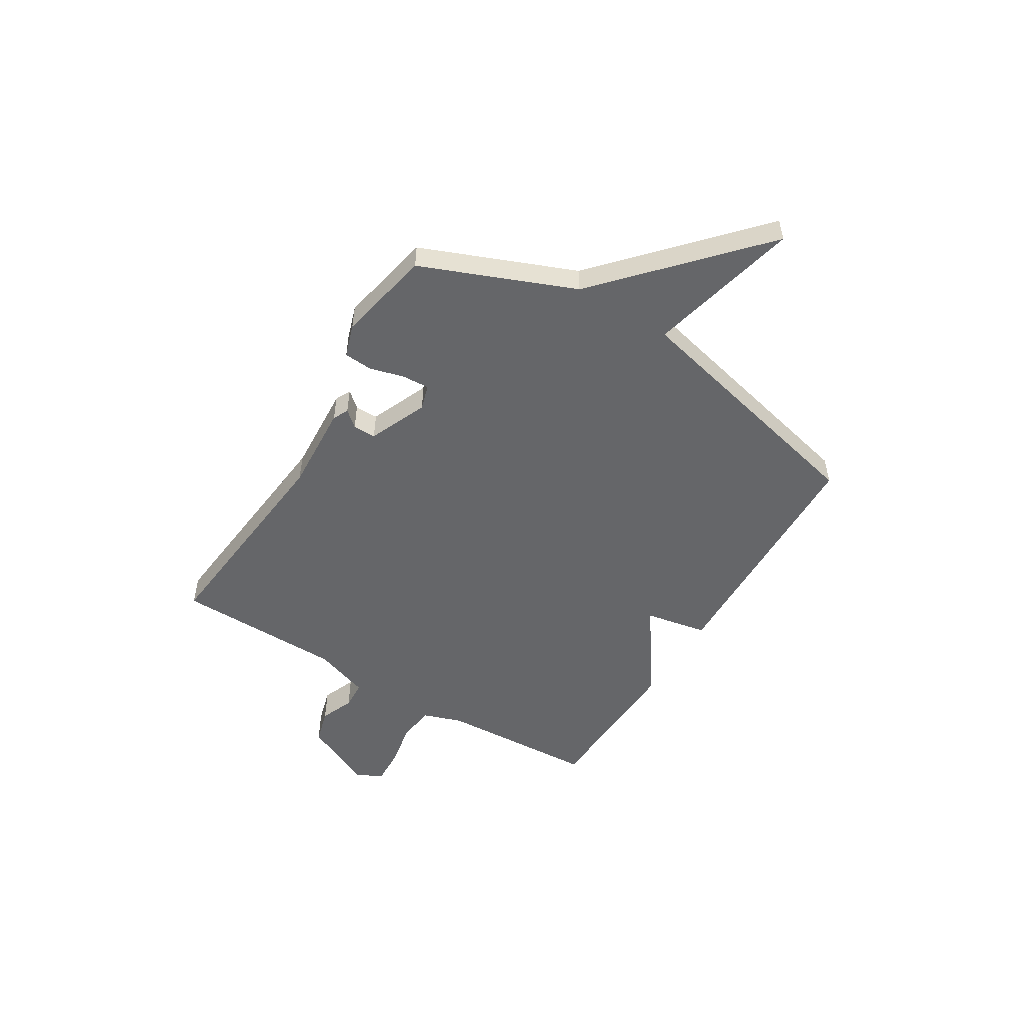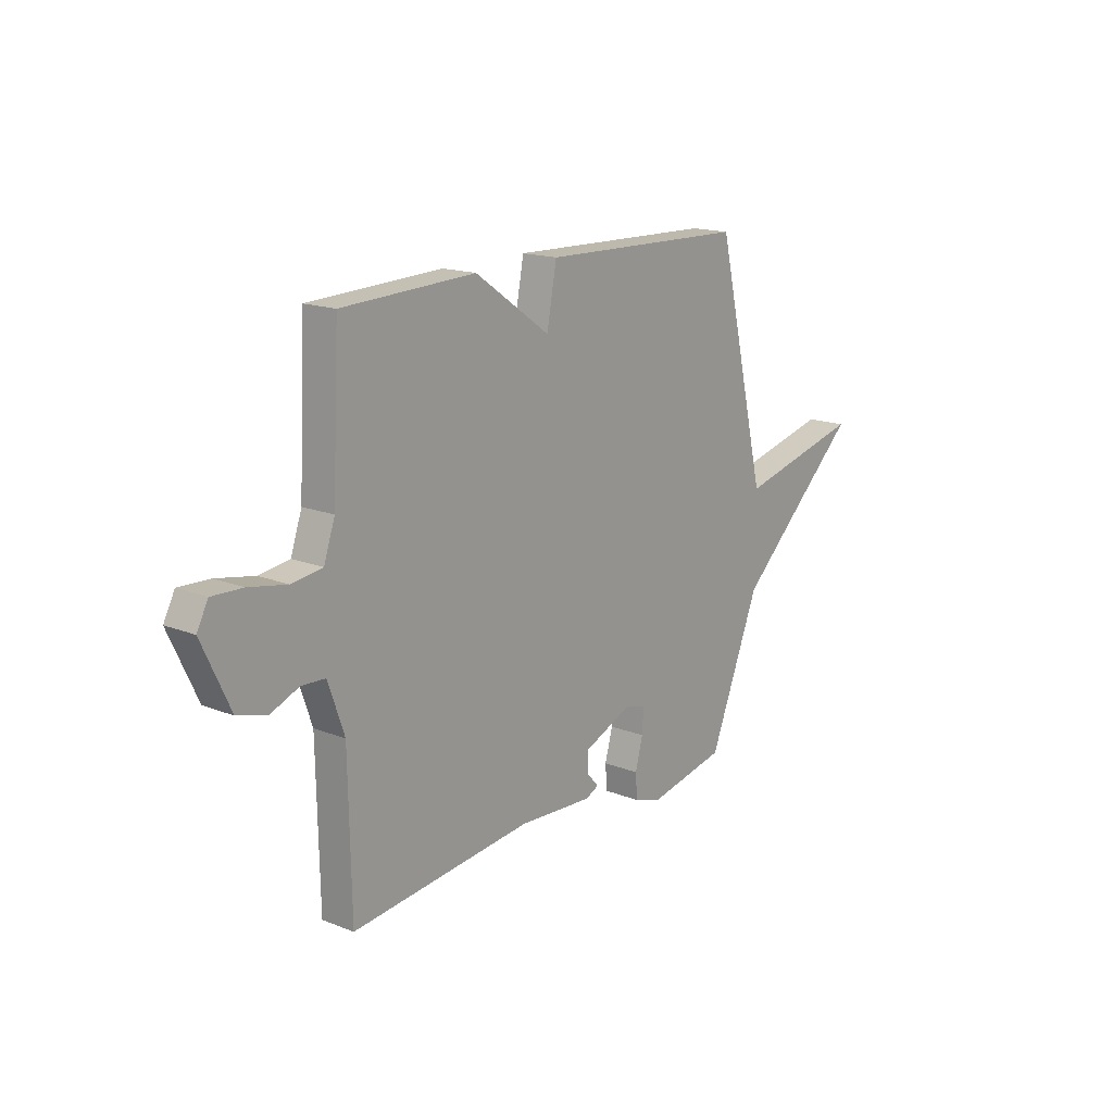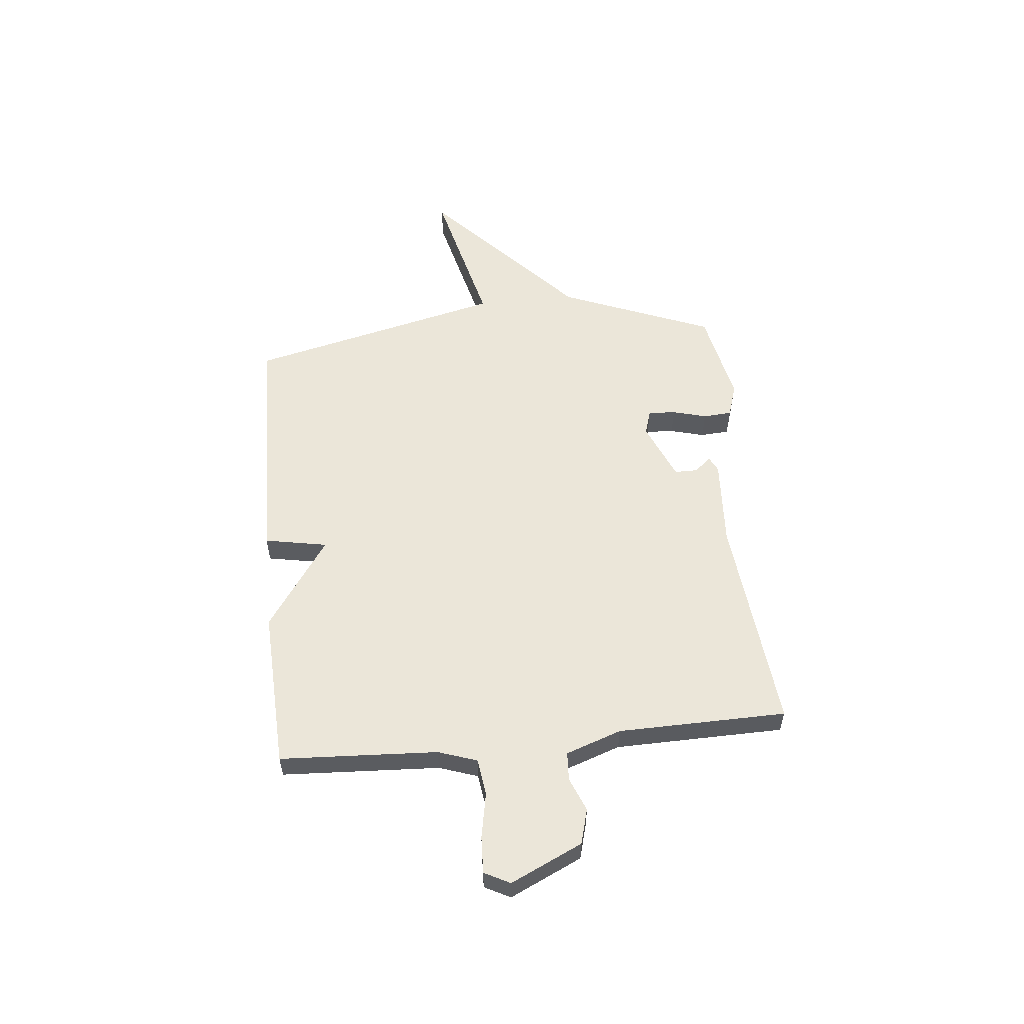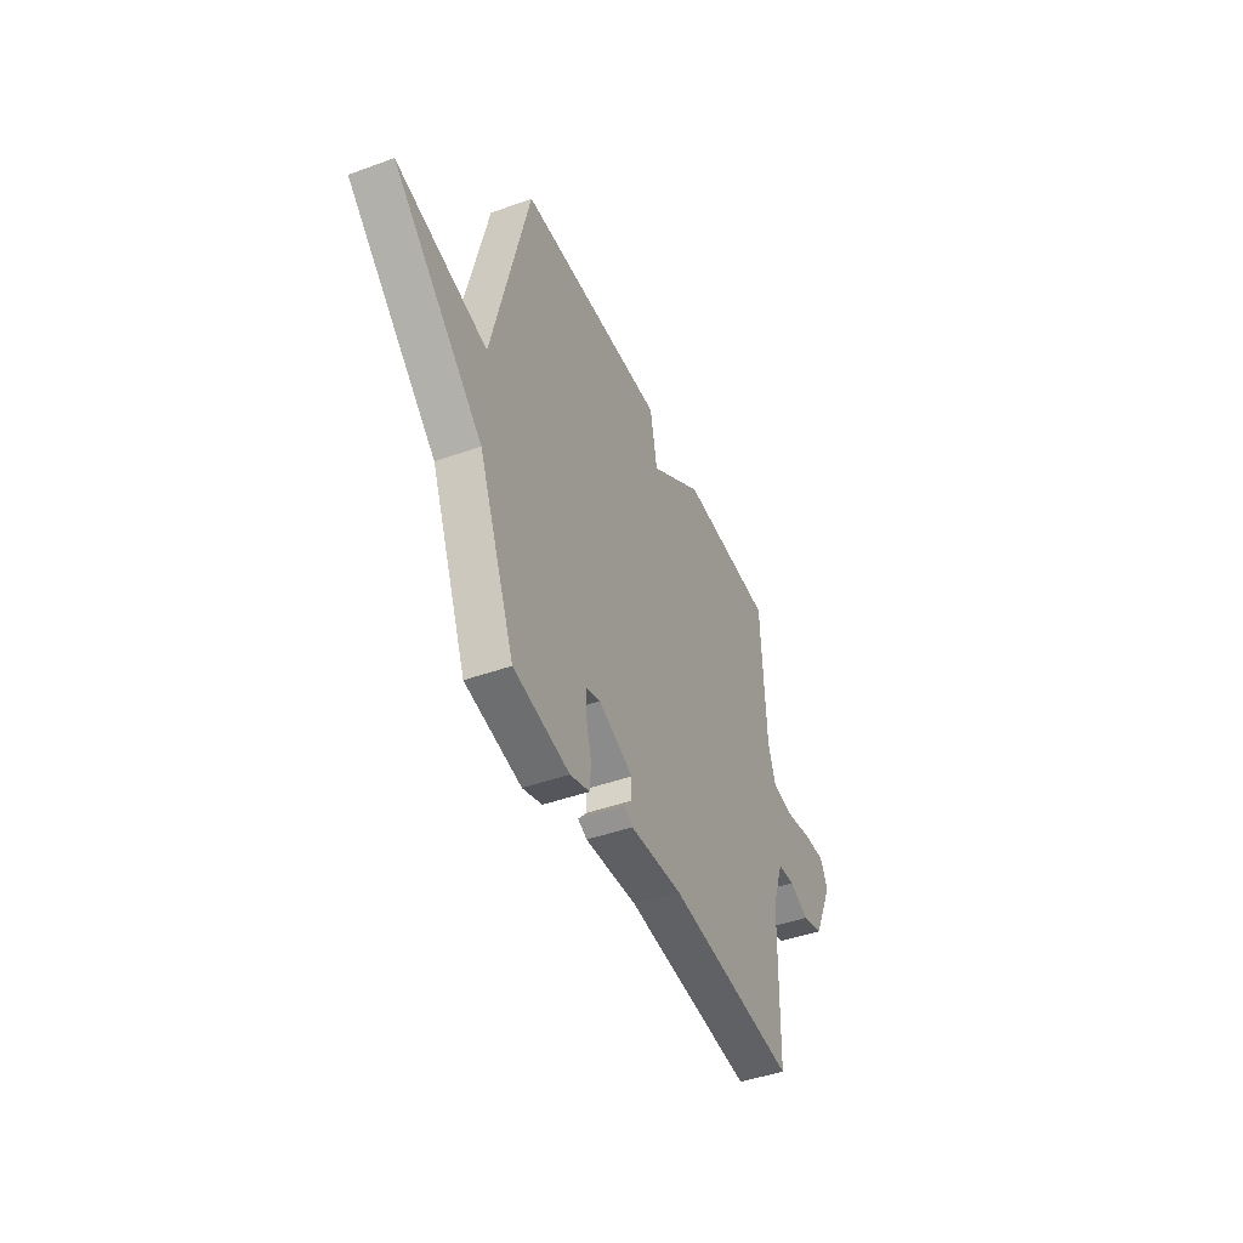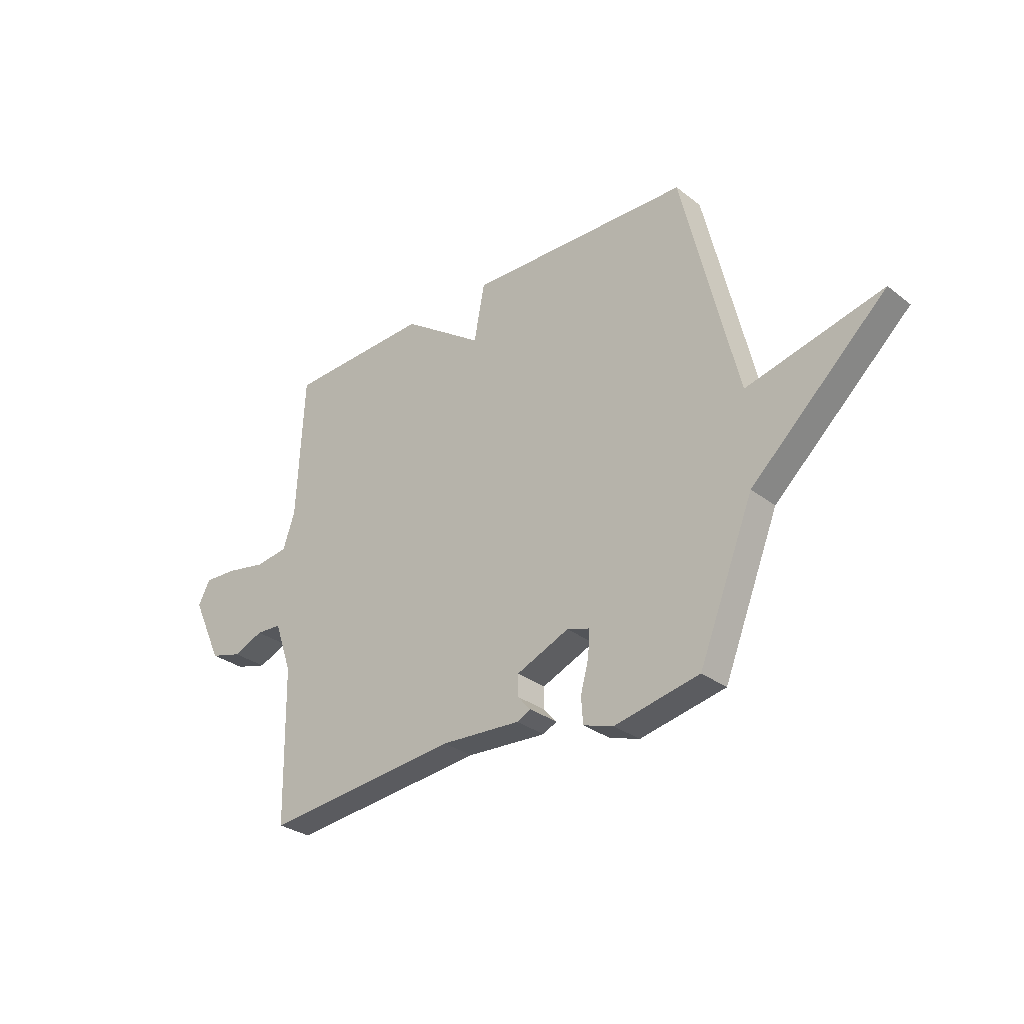
<metadata>
{"format":"obj","ext":"obj","renderer":"f3d","projection":"perspective","resolution":1024,"background":"white","views":[{"elev":-51.8,"azim":-121.3,"up":"+Y"},{"elev":16.4,"azim":128.8,"up":"+Z"},{"elev":56.0,"azim":84.3,"up":"+Y"},{"elev":-44.1,"azim":-67.0,"up":"+Z"},{"elev":-30.0,"azim":-138.2,"up":"+Z"}]}
</metadata>
<code>
v 0.5 0.07 -0.5
v 0.073 0.07 -0.456
v -0.101 0.07 -0.466
v -0.131 0.07 -0.451
v -0.103 0.07 -0.419
v -0.103 0.07 -0.374
v -0.218 0.07 -0.325
v -0.267 0.07 -0.34
v -0.264 0.07 -0.394
v -0.246 0.07 -0.461
v -0.25 0.07 -0.517
v -0.315 0.07 -0.538
v -0.5 0.07 -0.5
v -0.62 0.07 -0.201
v -0.916 0.07 0.071
v -0.62 0.07 -0.001
v -0.5 0.07 0.5
v -0.013 0.07 0.513
v 0.01 0.07 0.39
v 0.187 0.07 0.513
v 0.5 0.07 0.5
v 0.516 0.07 0.191
v 0.542 0.07 0.115
v 0.614 0.07 0.105
v 0.703 0.07 0.122
v 0.775 0.07 0.125
v 0.801 0.07 0.075
v 0.735 0.07 -0.066
v 0.666 0.07 -0.085
v 0.6 0.07 -0.058
v 0.544 0.07 -0.061
v 0.506 0.07 -0.17
v 0.5 0 -0.5
v 0.073 0 -0.456
v -0.101 0 -0.466
v -0.131 0 -0.451
v -0.103 0 -0.419
v -0.103 0 -0.374
v -0.218 0 -0.325
v -0.267 0 -0.34
v -0.264 0 -0.394
v -0.246 0 -0.461
v -0.25 0 -0.517
v -0.315 0 -0.538
v -0.5 0 -0.5
v -0.62 0 -0.201
v -0.916 0 0.071
v -0.62 0 -0.001
v -0.5 0 0.5
v -0.013 0 0.513
v 0.01 0 0.39
v 0.187 0 0.513
v 0.5 0 0.5
v 0.516 0 0.191
v 0.542 0 0.115
v 0.614 0 0.105
v 0.703 0 0.122
v 0.775 0 0.125
v 0.801 0 0.075
v 0.735 0 -0.066
v 0.666 0 -0.085
v 0.6 0 -0.058
v 0.544 0 -0.061
v 0.506 0 -0.17
f 28 29 30
f 27 28 30
f 26 27 30
f 25 26 30
f 24 25 30
f 23 24 30 31
f 22 23 31 32
f 21 22 32
f 20 21 32
f 19 20 32
f 16 17 18 19
f 14 15 16
f 13 14 16
f 12 13 16
f 11 12 16
f 10 11 16
f 9 10 16
f 8 9 16
f 7 8 16 19
f 19 32 1
f 7 19 1
f 6 7 1
f 2 3 4 5
f 1 2 5 6
f 62 61 60
f 62 60 59
f 62 59 58
f 62 58 57
f 62 57 56
f 63 62 56 55
f 64 63 55 54
f 64 54 53
f 64 53 52
f 64 52 51
f 51 50 49 48
f 48 47 46
f 48 46 45
f 48 45 44
f 48 44 43
f 48 43 42
f 48 42 41
f 48 41 40
f 51 48 40 39
f 33 64 51
f 33 51 39
f 33 39 38
f 37 36 35 34
f 38 37 34 33
f 1 33 34 2
f 2 34 35 3
f 3 35 36 4
f 4 36 37 5
f 5 37 38 6
f 6 38 39 7
f 7 39 40 8
f 8 40 41 9
f 9 41 42 10
f 10 42 43 11
f 11 43 44 12
f 12 44 45 13
f 13 45 46 14
f 14 46 47 15
f 15 47 48 16
f 16 48 49 17
f 17 49 50 18
f 18 50 51 19
f 19 51 52 20
f 20 52 53 21
f 21 53 54 22
f 22 54 55 23
f 23 55 56 24
f 24 56 57 25
f 25 57 58 26
f 26 58 59 27
f 27 59 60 28
f 28 60 61 29
f 29 61 62 30
f 30 62 63 31
f 31 63 64 32
f 32 64 33 1

</code>
